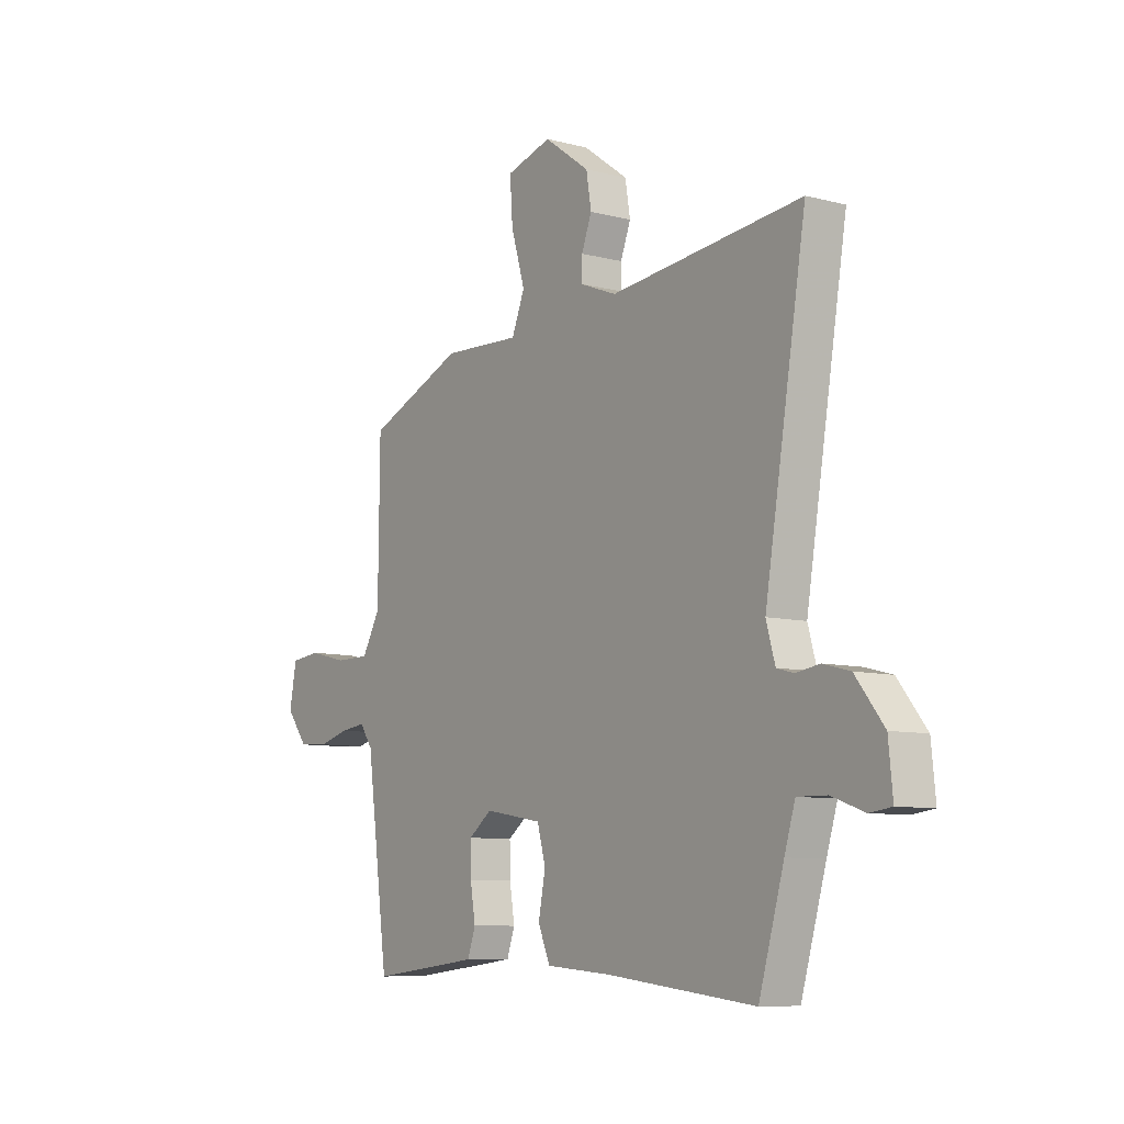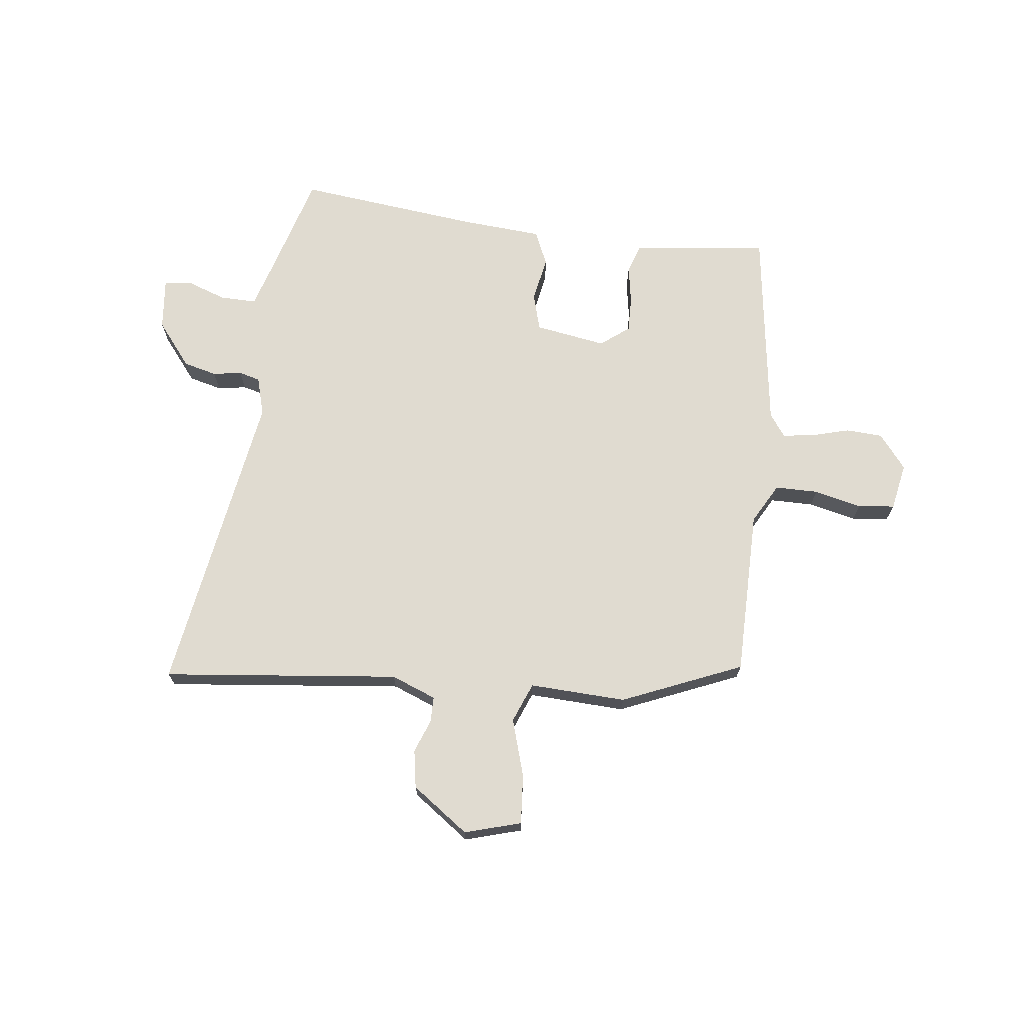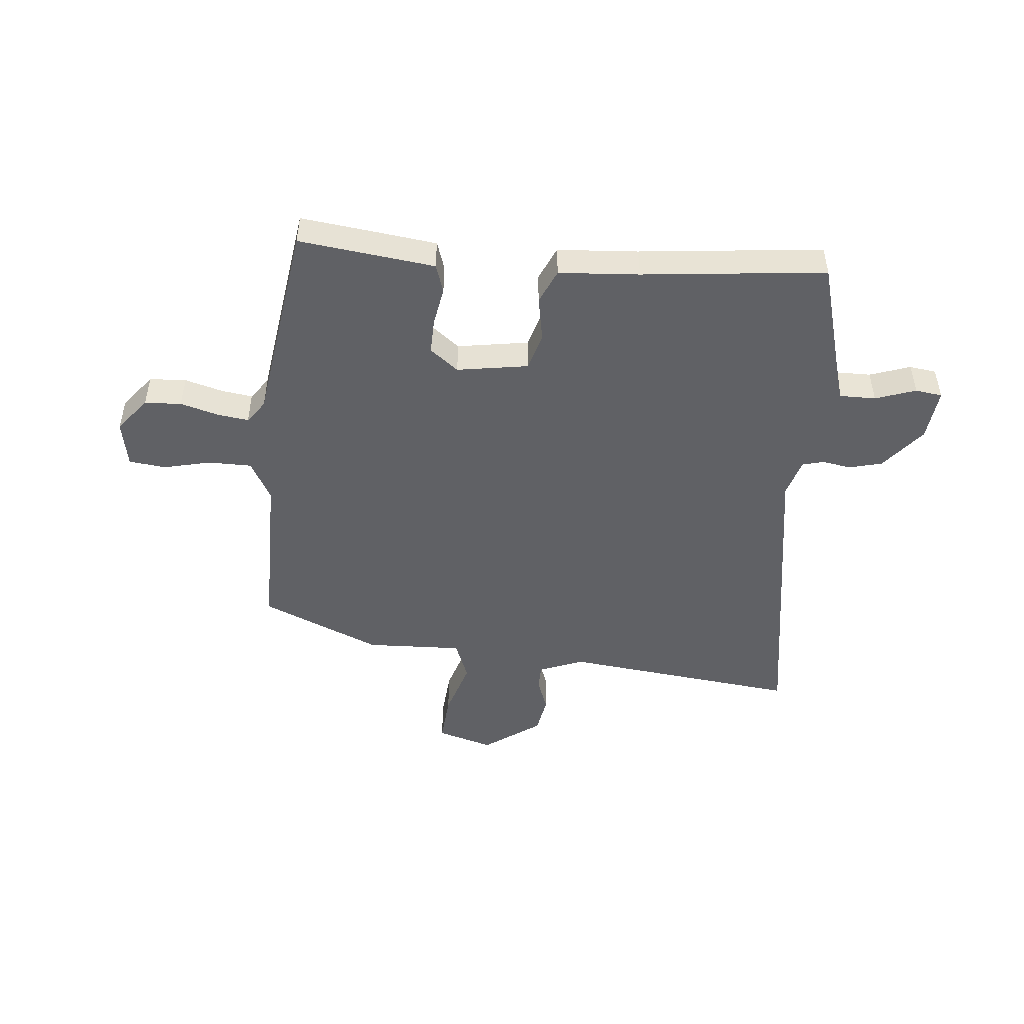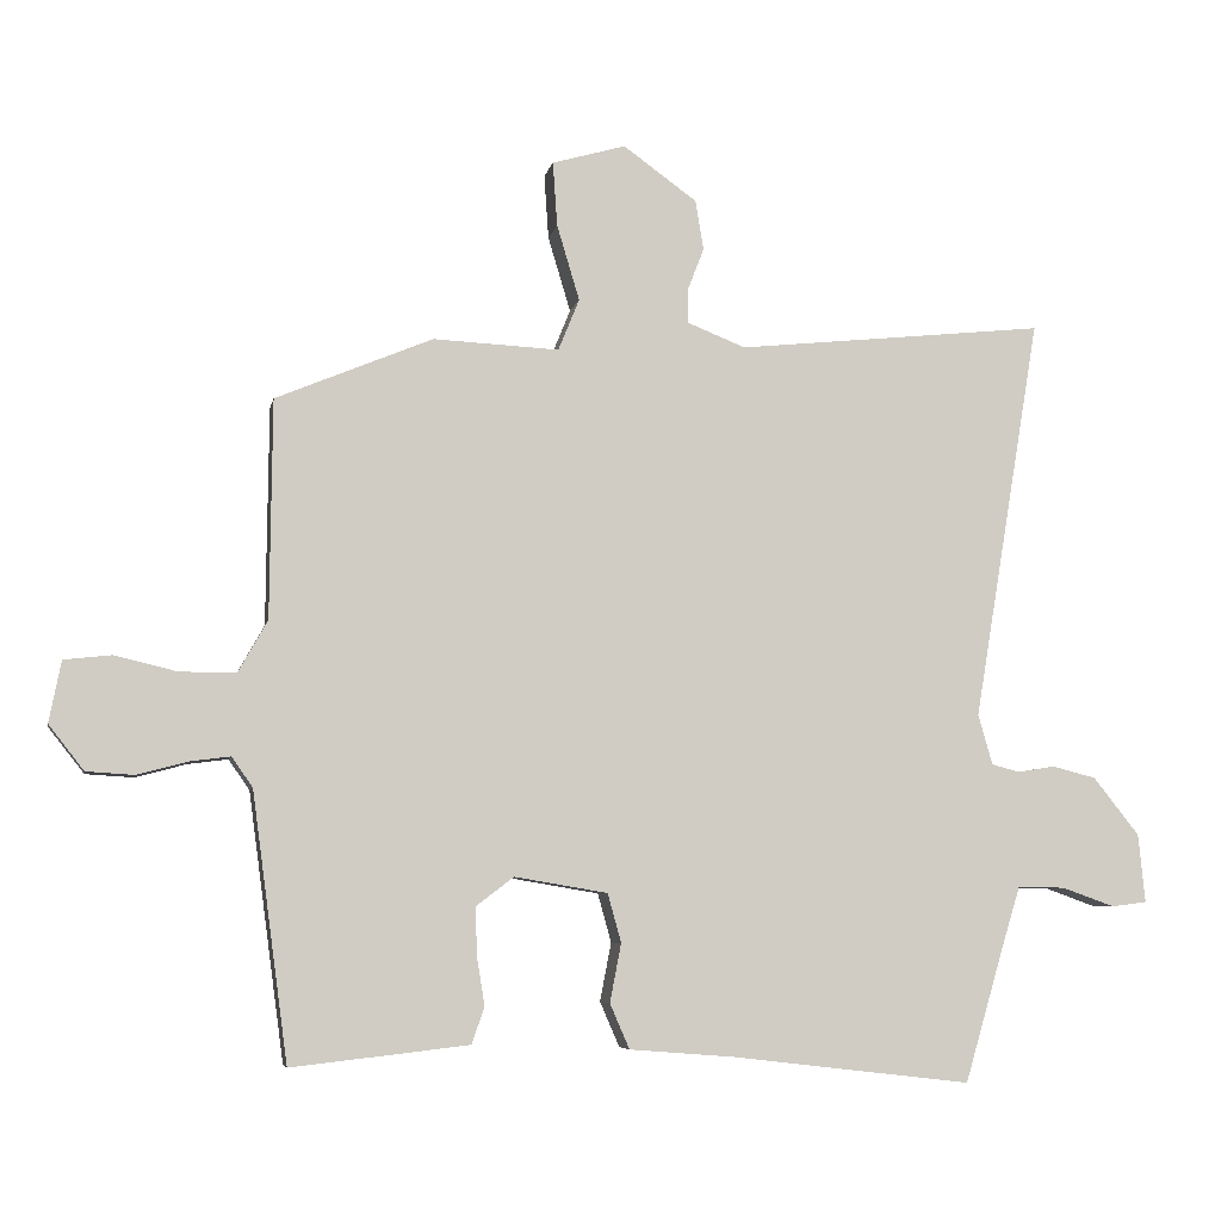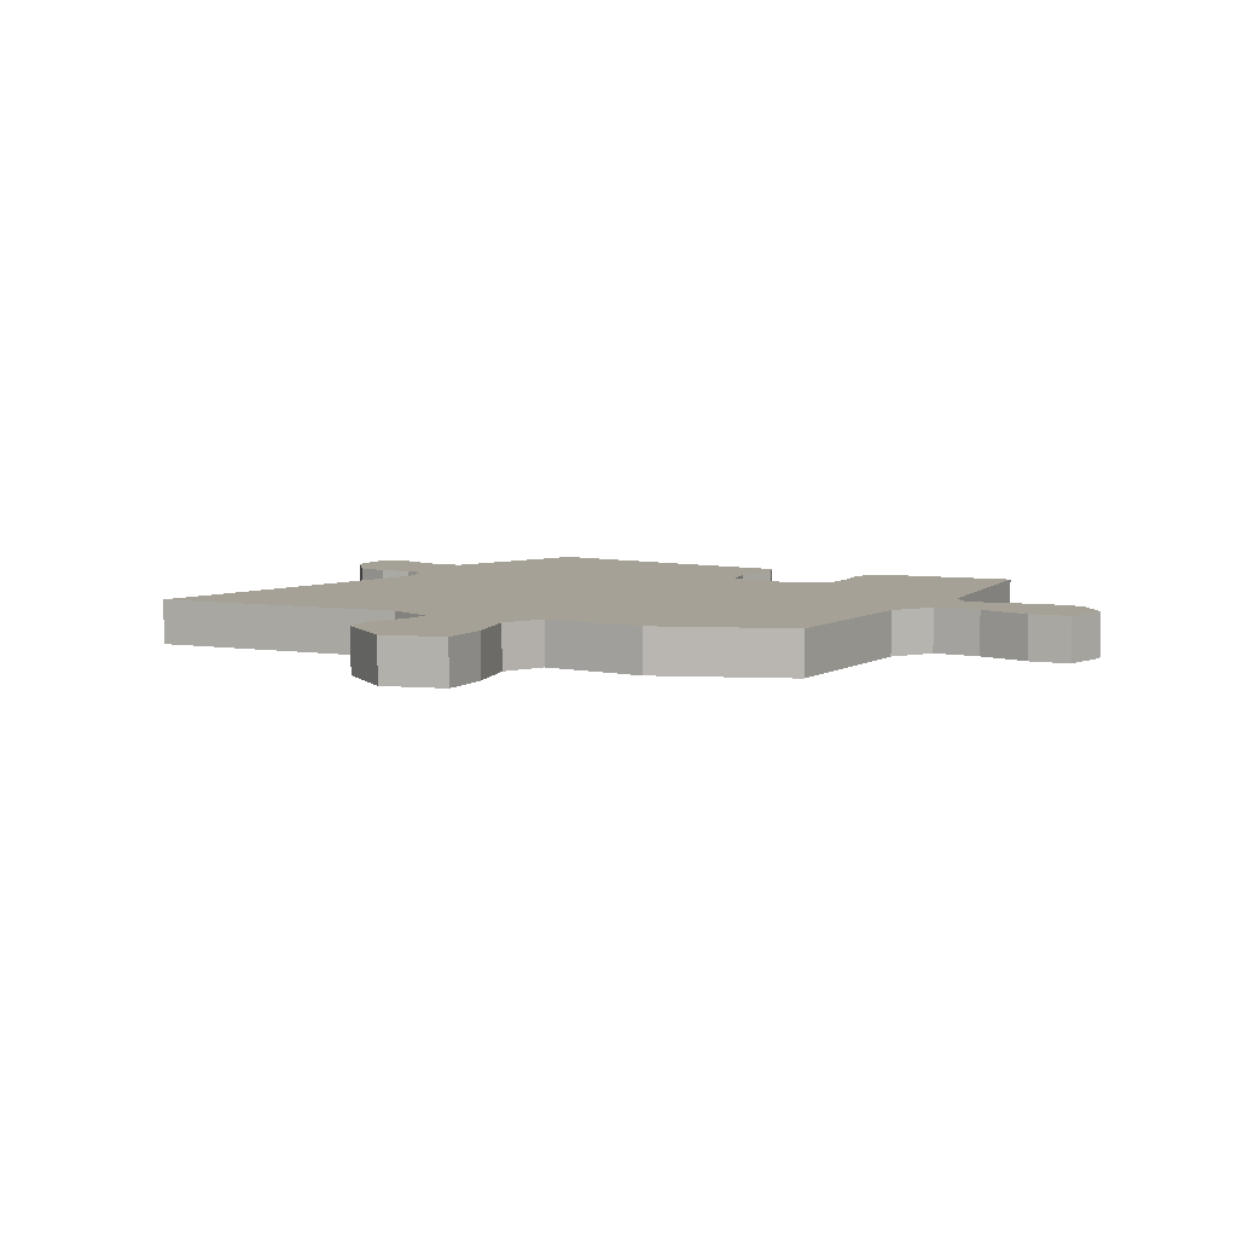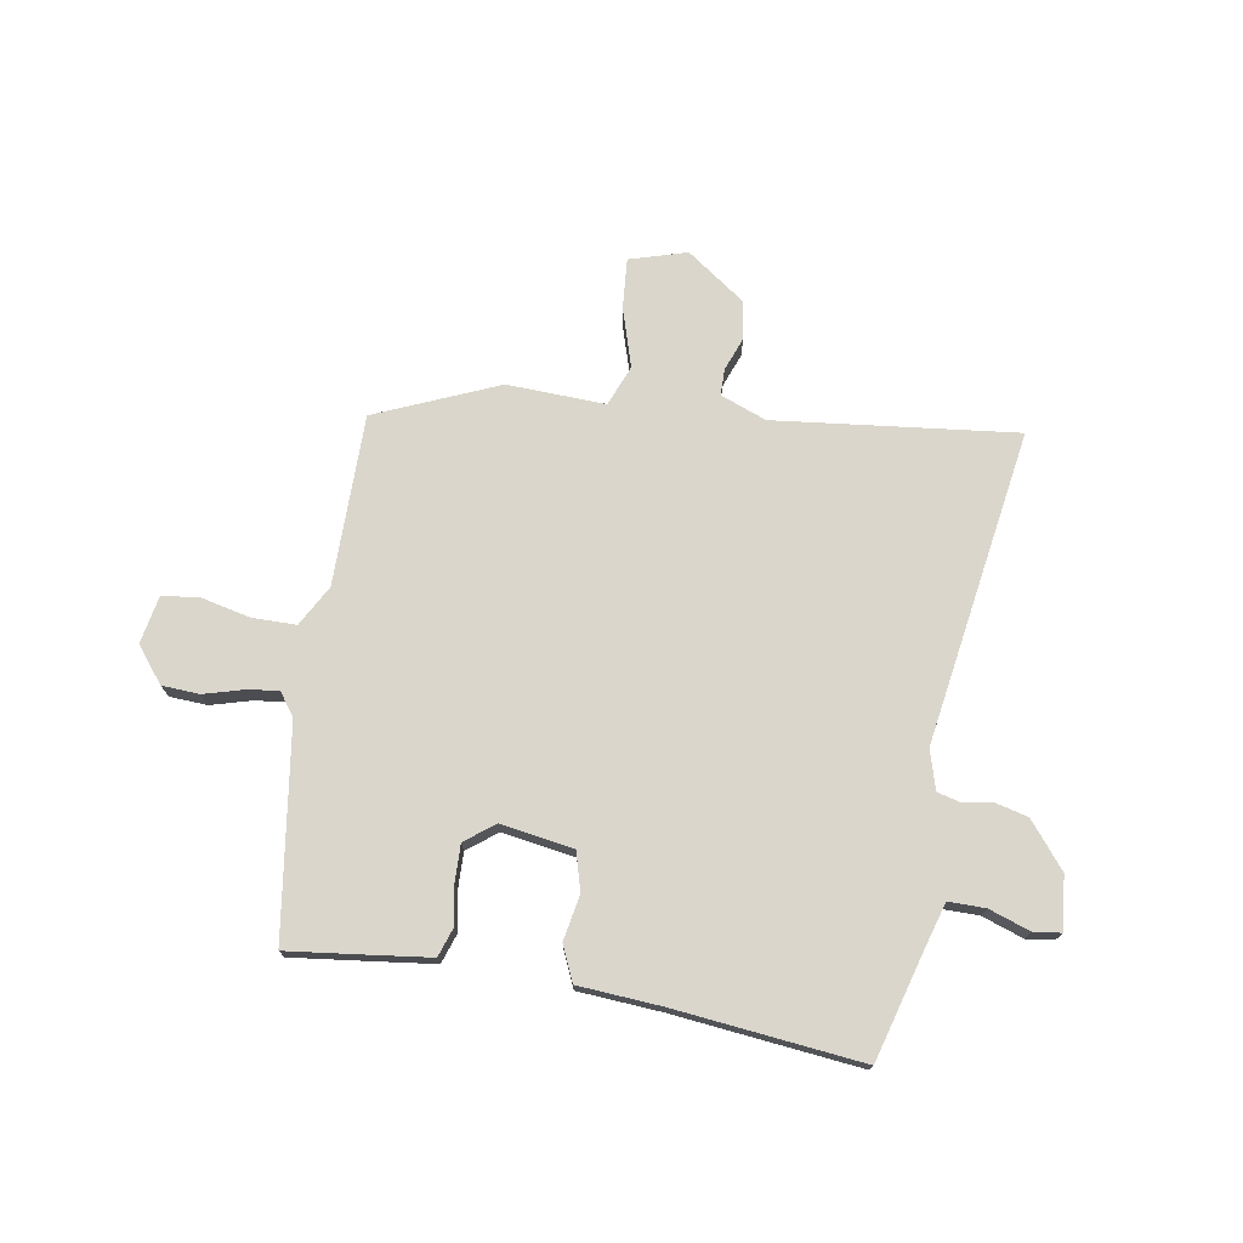
<metadata>
{"format":"obj","ext":"obj","renderer":"f3d","projection":"perspective","resolution":1024,"background":"white","views":[{"elev":-8.5,"azim":-125.3,"up":"+Z"},{"elev":70.1,"azim":6.6,"up":"+Y"},{"elev":-48.6,"azim":174.1,"up":"+Y"},{"elev":-6.2,"azim":169.1,"up":"+Z"},{"elev":6.1,"azim":30.3,"up":"+Y"},{"elev":73.9,"azim":-171.0,"up":"+Y"}]}
</metadata>
<code>
v -0.441 0.07 -0.509
v -0.495 0.07 -0.324
v -0.518 0.07 -0.249
v -0.581 0.07 -0.25
v -0.651 0.07 -0.275
v -0.698 0.07 -0.269
v -0.689 0.07 -0.178
v -0.628 0.07 -0.101
v -0.57 0.07 -0.086
v -0.52 0.07 -0.094
v -0.483 0.07 -0.084
v -0.464 0.07 -0.017
v -0.553 0.07 0.519
v -0.141 0.07 0.476
v -0.063 0.07 0.507
v -0.063 0.07 0.552
v -0.085 0.07 0.609
v -0.074 0.07 0.675
v 0.024 0.07 0.746
v 0.122 0.07 0.718
v 0.116 0.07 0.632
v 0.086 0.07 0.532
v 0.114 0.07 0.463
v 0.282 0.07 0.471
v 0.491 0.07 0.384
v 0.494 0.07 0.093
v 0.533 0.07 0.024
v 0.608 0.07 0.024
v 0.691 0.07 0.044
v 0.755 0.07 0.037
v 0.771 0.07 -0.045
v 0.724 0.07 -0.105
v 0.66 0.07 -0.109
v 0.593 0.07 -0.091
v 0.539 0.07 -0.084
v 0.511 0.07 -0.124
v 0.463 0.07 -0.48
v 0.312 0.07 -0.463
v 0.226 0.07 -0.453
v 0.209 0.07 -0.404
v 0.22 0.07 -0.337
v 0.221 0.07 -0.275
v 0.171 0.07 -0.237
v 0.047 0.07 -0.258
v 0.029 0.07 -0.323
v 0.044 0.07 -0.401
v 0.018 0.07 -0.461
v -0.122 0.07 -0.472
v -0.441 0 -0.509
v -0.495 0 -0.324
v -0.518 0 -0.249
v -0.581 0 -0.25
v -0.651 0 -0.275
v -0.698 0 -0.269
v -0.689 0 -0.178
v -0.628 0 -0.101
v -0.57 0 -0.086
v -0.52 0 -0.094
v -0.483 0 -0.084
v -0.464 0 -0.017
v -0.553 0 0.519
v -0.141 0 0.476
v -0.063 0 0.507
v -0.063 0 0.552
v -0.085 0 0.609
v -0.074 0 0.675
v 0.024 0 0.746
v 0.122 0 0.718
v 0.116 0 0.632
v 0.086 0 0.532
v 0.114 0 0.463
v 0.282 0 0.471
v 0.491 0 0.384
v 0.494 0 0.093
v 0.533 0 0.024
v 0.608 0 0.024
v 0.691 0 0.044
v 0.755 0 0.037
v 0.771 0 -0.045
v 0.724 0 -0.105
v 0.66 0 -0.109
v 0.593 0 -0.091
v 0.539 0 -0.084
v 0.511 0 -0.124
v 0.463 0 -0.48
v 0.312 0 -0.463
v 0.226 0 -0.453
v 0.209 0 -0.404
v 0.22 0 -0.337
v 0.221 0 -0.275
v 0.171 0 -0.237
v 0.047 0 -0.258
v 0.029 0 -0.323
v 0.044 0 -0.401
v 0.018 0 -0.461
v -0.122 0 -0.472
f 45 46 47 48
f 44 45 48 1
f 38 39 40 41
f 36 37 38 41
f 35 36 41 42
f 31 32 33 34
f 31 34 35
f 28 29 30 31
f 27 28 31 35
f 26 27 35 42
f 23 24 25 26
f 19 20 21 22
f 17 18 19 22
f 16 17 22 23
f 15 16 23 26
f 12 13 14
f 11 12 14 15
f 7 8 9 10
f 7 10 11
f 4 5 6 7
f 3 4 7 11
f 2 3 11 15
f 44 1 2 15
f 15 26 42 43
f 15 43 44
f 96 95 94 93
f 49 96 93 92
f 89 88 87 86
f 89 86 85 84
f 90 89 84 83
f 82 81 80 79
f 83 82 79
f 79 78 77 76
f 83 79 76 75
f 90 83 75 74
f 74 73 72 71
f 70 69 68 67
f 70 67 66 65
f 71 70 65 64
f 74 71 64 63
f 62 61 60
f 63 62 60 59
f 58 57 56 55
f 59 58 55
f 55 54 53 52
f 59 55 52 51
f 63 59 51 50
f 63 50 49 92
f 91 90 74 63
f 92 91 63
f 1 49 50 2
f 2 50 51 3
f 3 51 52 4
f 4 52 53 5
f 5 53 54 6
f 6 54 55 7
f 7 55 56 8
f 8 56 57 9
f 9 57 58 10
f 10 58 59 11
f 11 59 60 12
f 12 60 61 13
f 13 61 62 14
f 14 62 63 15
f 15 63 64 16
f 16 64 65 17
f 17 65 66 18
f 18 66 67 19
f 19 67 68 20
f 20 68 69 21
f 21 69 70 22
f 22 70 71 23
f 23 71 72 24
f 24 72 73 25
f 25 73 74 26
f 26 74 75 27
f 27 75 76 28
f 28 76 77 29
f 29 77 78 30
f 30 78 79 31
f 31 79 80 32
f 32 80 81 33
f 33 81 82 34
f 34 82 83 35
f 35 83 84 36
f 36 84 85 37
f 37 85 86 38
f 38 86 87 39
f 39 87 88 40
f 40 88 89 41
f 41 89 90 42
f 42 90 91 43
f 43 91 92 44
f 44 92 93 45
f 45 93 94 46
f 46 94 95 47
f 47 95 96 48
f 48 96 49 1

</code>
